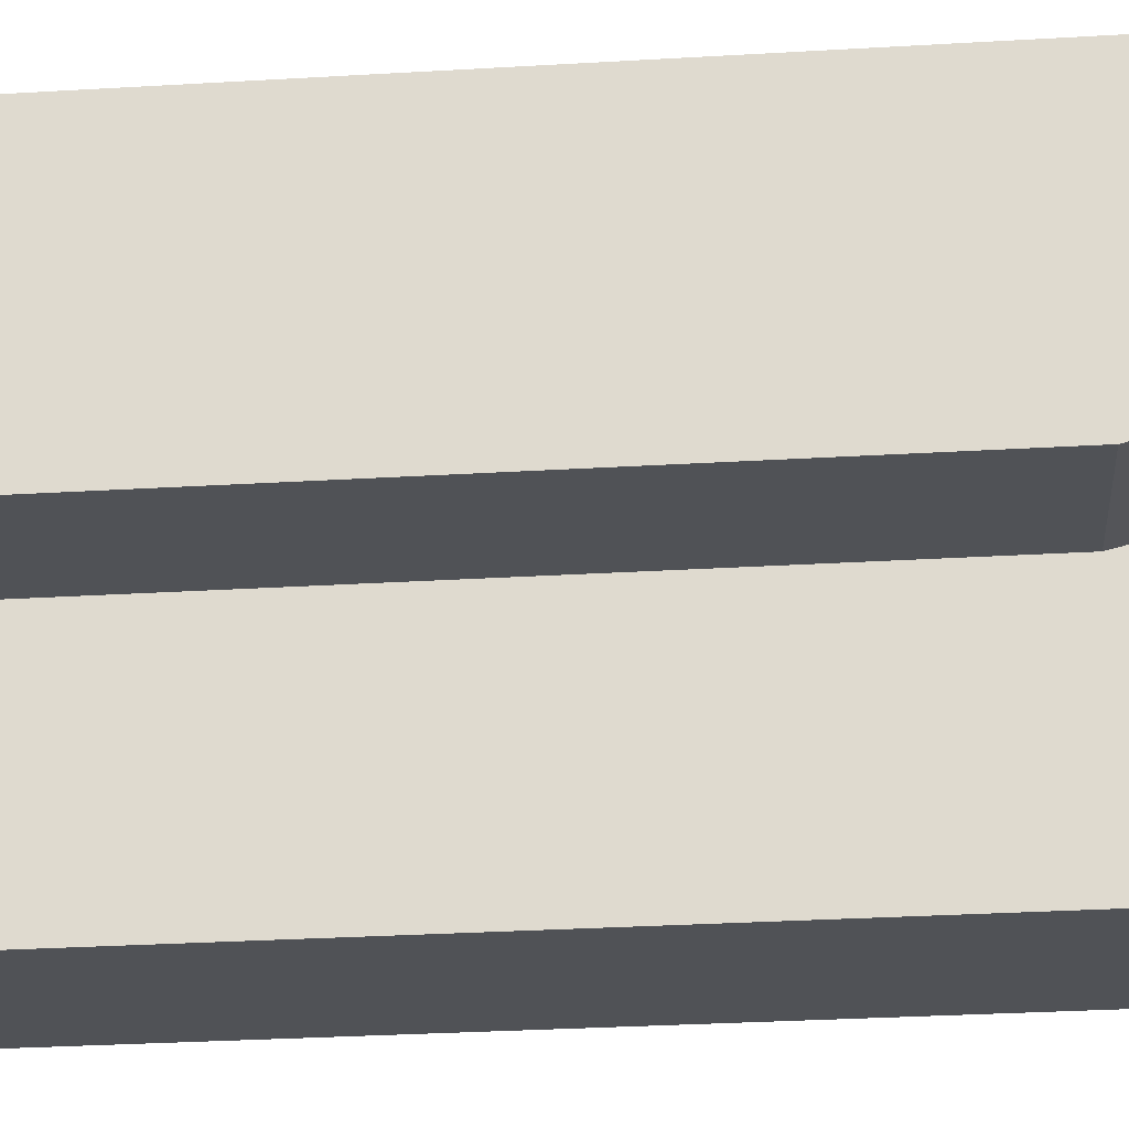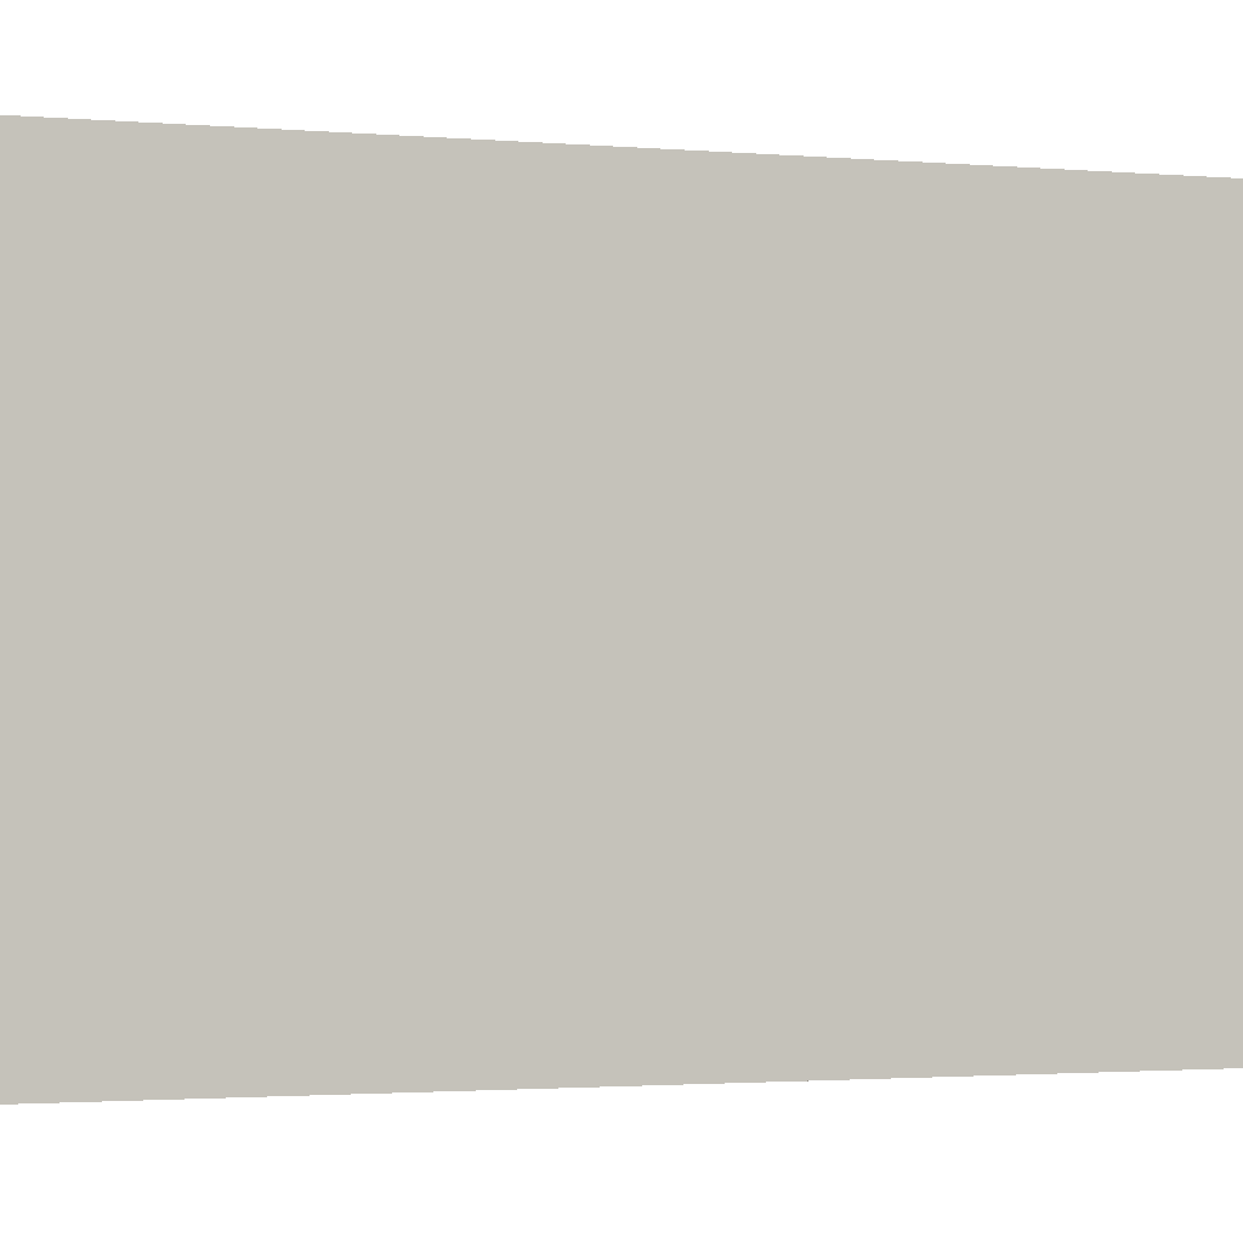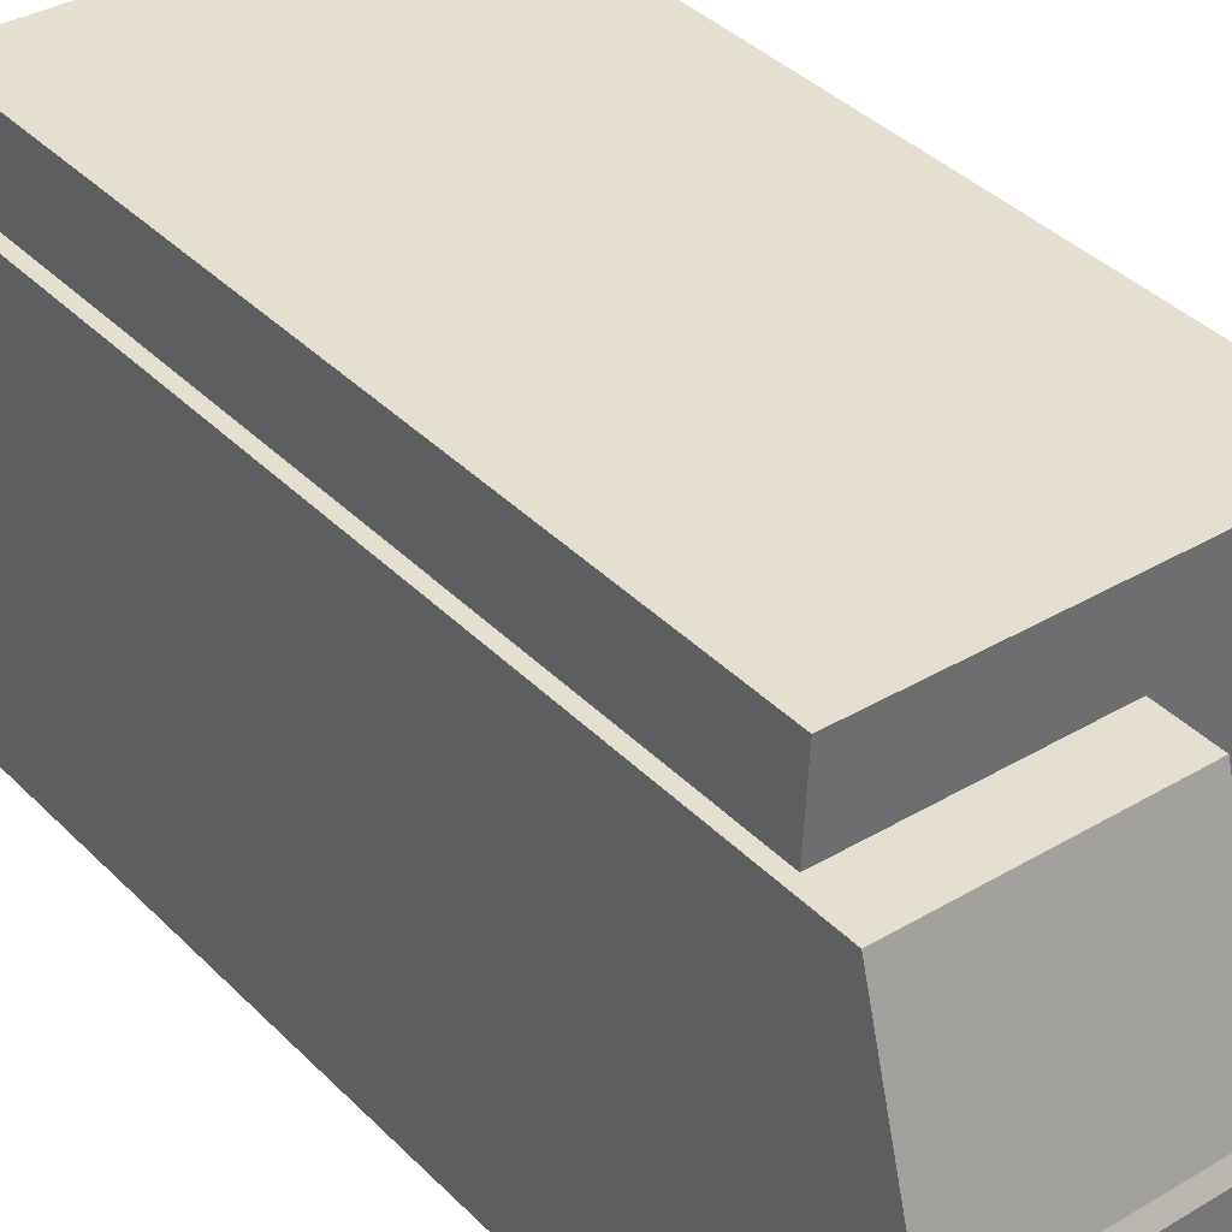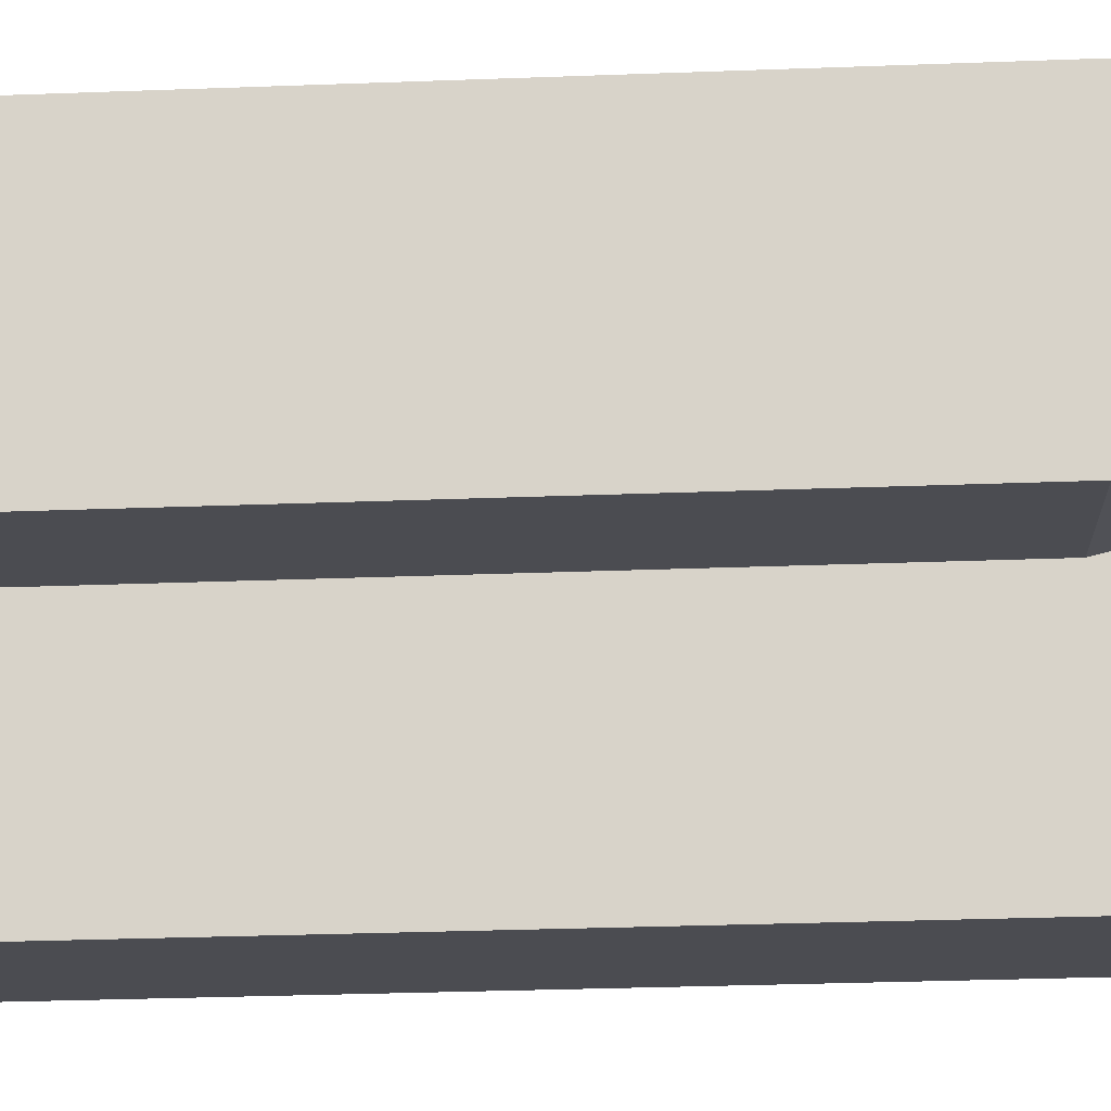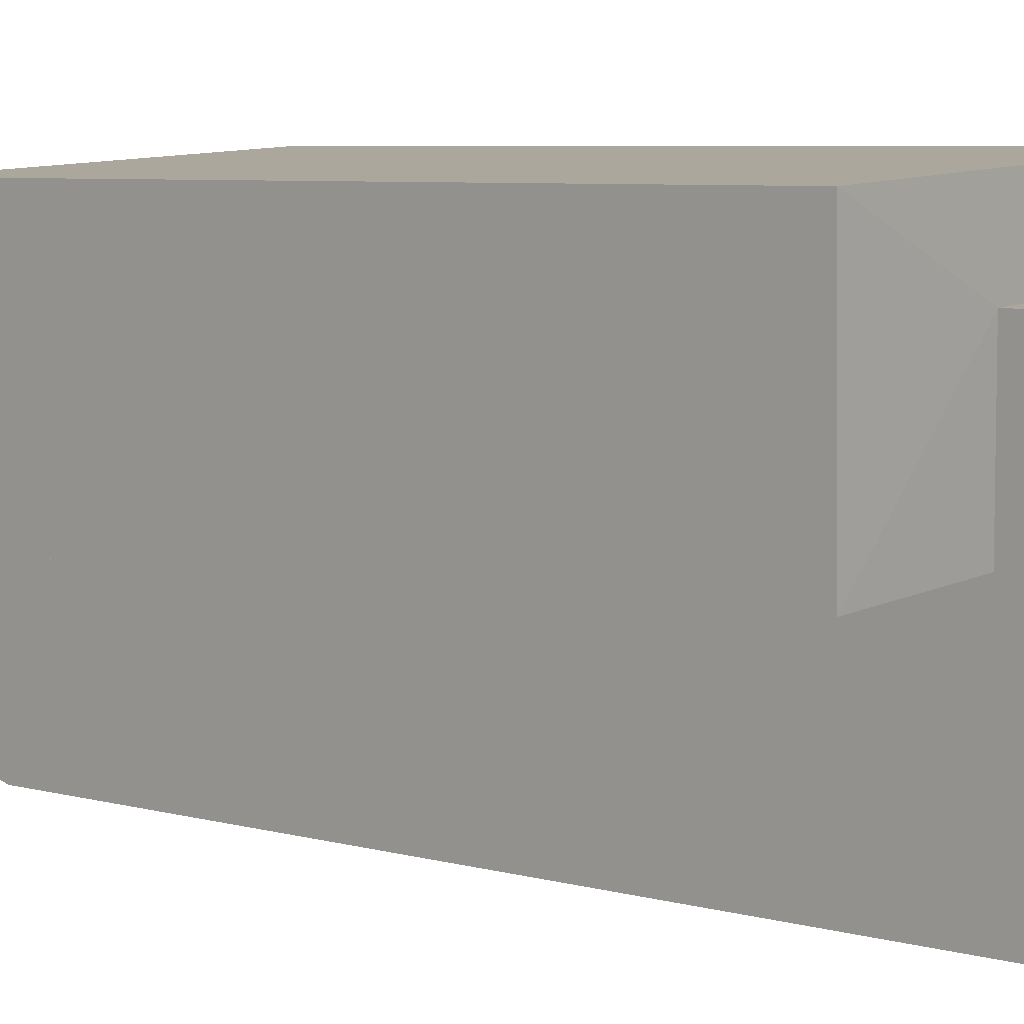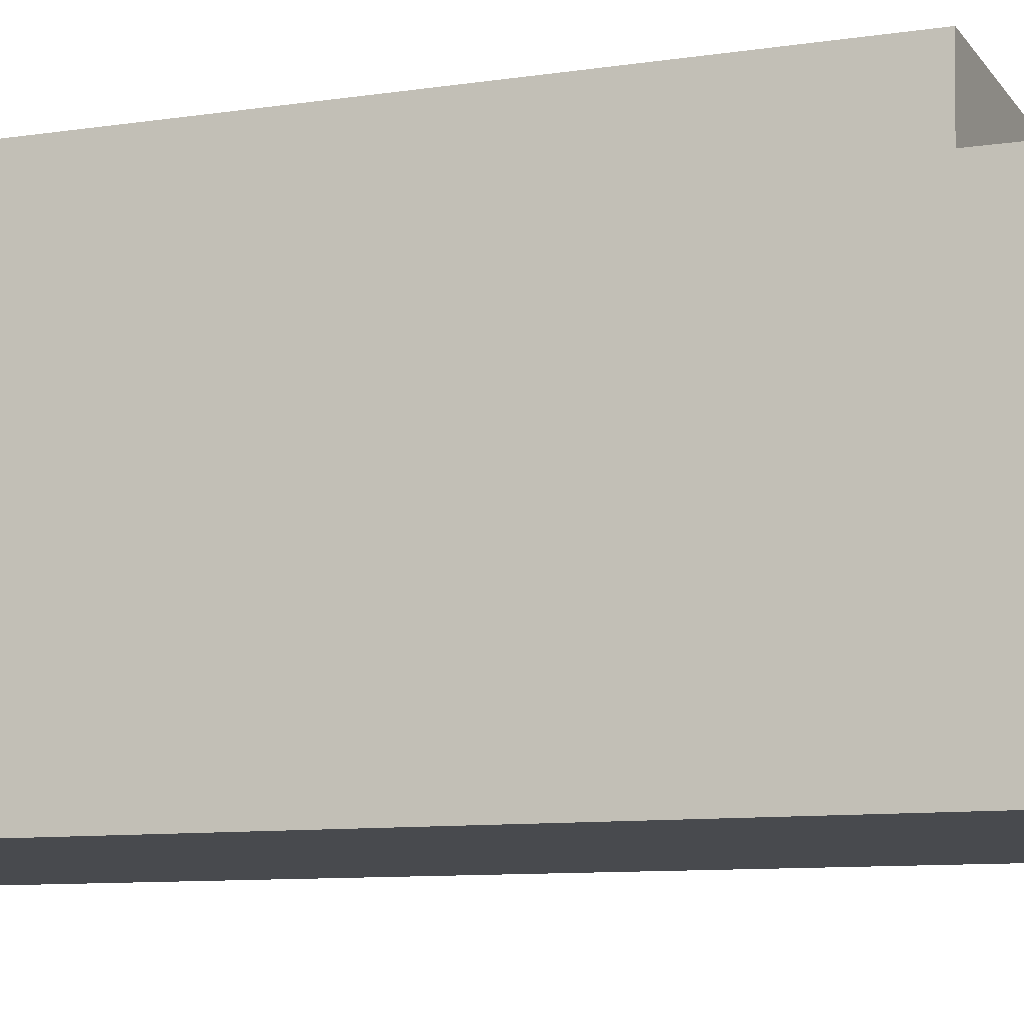
<metadata>
{"format":"obj","ext":"obj","renderer":"f3d","projection":"perspective","resolution":1024,"background":"white","views":[{"elev":-23.2,"azim":94.6,"up":"+Z"},{"elev":0.5,"azim":-109.4,"up":"+Z"},{"elev":37.7,"azim":-38.9,"up":"+Z"},{"elev":-17.6,"azim":92.9,"up":"+Z"},{"elev":7.4,"azim":129.4,"up":"+Z"},{"elev":-11.0,"azim":-67.5,"up":"+Z"}]}
</metadata>
<code>
g Mesh6
v -425.4 217.7 -1147
v -468 217.9 -1166
v -427.7 217.1 -1208
v -468 217.9 -1166
v -425.4 217.7 -1147
v -427.7 217.1 -1208
v -468 217.9 -1166
v -469.5 217.1 -1206
v -427.7 217.1 -1208
v -469.5 217.1 -1206
v -468 217.9 -1166
v -427.7 217.1 -1208
v -529.8 239.9 -1214
v -531.7 240.6 -1264
v -471.8 240.6 -1266
v -469.9 239.9 -1216
v -531.7 240.6 -1264
v -529.8 239.9 -1214
v -471.8 240.6 -1266
v -469.9 239.9 -1216
v -471.8 240.6 -1266
v -531.7 240.6 -1264
v -531.9 -5.407 -1267
v -471.9 -5.407 -1269
v -531.7 240.6 -1264
v -471.8 240.6 -1266
v -531.9 -5.407 -1267
v -471.9 -5.407 -1269
v -530.1 -8.005 -1220
v -531.8 -9.48 -1265
v -531.9 -5.407 -1267
v -530 -6.05 -1217
v -528 10.02 -1167
v -531.7 240.6 -1264
v -527.9 236.3 -1164
v -529.8 239.9 -1214
v -529.7 241.3 -1210
v -531.8 -9.48 -1265
v -530.1 -8.005 -1220
v -531.9 -5.407 -1267
v -530 -6.05 -1217
v -528 10.02 -1167
v -531.7 240.6 -1264
v -527.9 236.3 -1164
v -529.8 239.9 -1214
v -529.7 241.3 -1210
v -531.9 -5.407 -1267
v -531.8 -9.48 -1265
v -471.9 -9.48 -1268
v -471.9 -5.407 -1269
v -531.8 -9.48 -1265
v -531.9 -5.407 -1267
v -471.9 -9.48 -1268
v -471.9 -5.407 -1269
v -470.1 -8.005 -1223
v -471.9 -9.48 -1268
v -531.8 -9.48 -1265
v -530.1 -8.005 -1220
v -471.9 -9.48 -1268
v -470.1 -8.005 -1223
v -531.8 -9.48 -1265
v -530.1 -8.005 -1220
v -470.1 -8.005 -1223
v -530.1 -8.005 -1220
v -530 -6.05 -1217
v -470 -6.05 -1219
v -530.1 -8.005 -1220
v -470.1 -8.005 -1223
v -530 -6.05 -1217
v -470 -6.05 -1219
v -530 -6.05 -1217
v -528 10.02 -1167
v -468.1 10.02 -1169
v -470 -6.05 -1219
v -470 -6.05 -1219
v -468.1 10.02 -1169
v -530 -6.05 -1217
v -528 10.02 -1167
v -471.9 -5.407 -1269
v -471.9 -9.48 -1268
v -470.1 -8.005 -1223
v -470 -6.05 -1219
v -468.1 10.02 -1169
v -469.8 24.93 -1213
v -468.1 24.36 -1169
v -471.8 240.6 -1266
v -469.7 198.1 -1211
v -469.5 217.1 -1206
v -468 217.9 -1166
v -468 236.3 -1166
v -469.9 239.9 -1216
v -469.7 241.3 -1212
v -471.9 -9.48 -1268
v -471.9 -5.407 -1269
v -470.1 -8.005 -1223
v -470 -6.05 -1219
v -468.1 10.02 -1169
v -469.8 24.93 -1213
v -468.1 24.36 -1169
v -471.8 240.6 -1266
v -469.7 198.1 -1211
v -469.5 217.1 -1206
v -468 217.9 -1166
v -468 236.3 -1166
v -469.9 239.9 -1216
v -469.7 241.3 -1212
v -529.7 241.3 -1210
v -529.8 239.9 -1214
v -469.9 239.9 -1216
v -469.7 241.3 -1212
v -529.8 239.9 -1214
v -529.7 241.3 -1210
v -469.9 239.9 -1216
v -469.7 241.3 -1212
v -527.9 236.3 -1164
v -529.7 241.3 -1210
v -469.7 241.3 -1212
v -468 236.3 -1166
v -529.7 241.3 -1210
v -527.9 236.3 -1164
v -469.7 241.3 -1212
v -468 236.3 -1166
v -468 236.3 -1166
v -468 217.9 -1166
v -524.8 217.9 -1164
v -527.9 236.3 -1164
v -524.9 24.36 -1166
v -528 10.02 -1167
v -468.1 10.02 -1169
v -468.1 24.36 -1169
v -468 217.9 -1166
v -468 236.3 -1166
v -524.8 217.9 -1164
v -527.9 236.3 -1164
v -524.9 24.36 -1166
v -528 10.02 -1167
v -468.1 10.02 -1169
v -468.1 24.36 -1169
v -524 217.7 -1143
v -524.8 217.9 -1164
v -468 217.9 -1166
v -425.4 217.7 -1147
v -524.8 217.9 -1164
v -524 217.7 -1143
v -468 217.9 -1166
v -425.4 217.7 -1147
v -524.1 24.1 -1146
v -524 217.7 -1143
v -425.4 217.7 -1147
v -425.5 24.1 -1150
v -524 217.7 -1143
v -524.1 24.1 -1146
v -425.4 217.7 -1147
v -425.5 24.1 -1150
v -524.9 24.36 -1166
v -524.1 24.1 -1146
v -425.5 24.1 -1150
v -468.1 24.36 -1169
v -469.8 24.93 -1213
v -428 24.93 -1214
v -428 24.93 -1214
v -425.5 24.1 -1150
v -469.8 24.93 -1213
v -468.1 24.36 -1169
v -524.9 24.36 -1166
v -524.1 24.1 -1146
v -469.7 198.1 -1211
v -469.8 24.93 -1213
v -428 24.93 -1214
v -427.9 198.1 -1212
v -469.8 24.93 -1213
v -469.7 198.1 -1211
v -428 24.93 -1214
v -427.9 198.1 -1212
v -469.7 198.1 -1211
v -427.9 198.1 -1212
v -427.7 217.1 -1208
v -469.5 217.1 -1206
v -469.5 217.1 -1206
v -427.7 217.1 -1208
v -469.7 198.1 -1211
v -427.9 198.1 -1212
v -425.4 217.7 -1147
v -427.7 217.1 -1208
v -427.9 198.1 -1212
v -425.5 24.1 -1150
v -428 24.93 -1214
v -428 24.93 -1214
v -427.9 198.1 -1212
v -425.5 24.1 -1150
v -425.4 217.7 -1147
v -427.7 217.1 -1208
v -524 217.7 -1143
v -524.1 24.1 -1146
v -524.9 24.36 -1166
v -524.8 217.9 -1164
v -524.1 24.1 -1146
v -524 217.7 -1143
v -524.9 24.36 -1166
v -524.8 217.9 -1164
g Mesh6_0
f 3 2 1
f 6 5 4
f 9 8 7
f 12 11 10
f 15 14 13
f 13 16 15
f 19 18 17
f 18 19 20
f 23 22 21
f 21 24 23
f 27 26 25
f 26 27 28
f 31 30 29
f 29 32 31
f 32 33 31
f 33 34 31
f 33 35 34
f 35 36 34
f 36 35 37
f 40 39 38
f 39 40 41
f 41 40 42
f 42 40 43
f 42 43 44
f 44 43 45
f 45 46 44
f 49 48 47
f 47 50 49
f 53 52 51
f 52 53 54
f 57 56 55
f 55 58 57
f 61 60 59
f 60 61 62
f 65 64 63
f 63 66 65
f 69 68 67
f 68 69 70
f 73 72 71
f 71 74 73
f 77 76 75
f 76 77 78
f 81 80 79
f 79 82 81
f 79 83 82
f 79 84 83
f 83 84 85
f 79 86 84
f 86 87 84
f 86 88 87
f 86 89 88
f 86 90 89
f 86 91 90
f 91 92 90
f 95 94 93
f 94 95 96
f 94 96 97
f 94 97 98
f 97 99 98
f 94 98 100
f 100 98 101
f 100 101 102
f 100 102 103
f 100 103 104
f 100 104 105
f 105 104 106
f 109 108 107
f 107 110 109
f 113 112 111
f 112 113 114
f 117 116 115
f 115 118 117
f 121 120 119
f 120 121 122
f 125 124 123
f 125 123 126
f 126 127 125
f 127 126 128
f 128 129 127
f 129 130 127
f 133 132 131
f 133 134 132
f 134 133 135
f 135 136 134
f 136 135 137
f 137 135 138
f 141 140 139
f 139 142 141
f 145 144 143
f 144 145 146
f 149 148 147
f 147 150 149
f 153 152 151
f 152 153 154
f 157 156 155
f 157 155 158
f 157 158 159
f 159 160 157
f 163 162 161
f 162 163 164
f 162 164 165
f 162 165 166
f 169 168 167
f 167 170 169
f 173 172 171
f 172 173 174
f 177 176 175
f 175 178 177
f 181 180 179
f 180 181 182
f 185 184 183
f 185 183 186
f 186 187 185
f 190 189 188
f 189 190 191
f 189 191 192
f 195 194 193
f 193 196 195
f 199 198 197
f 198 199 200

</code>
